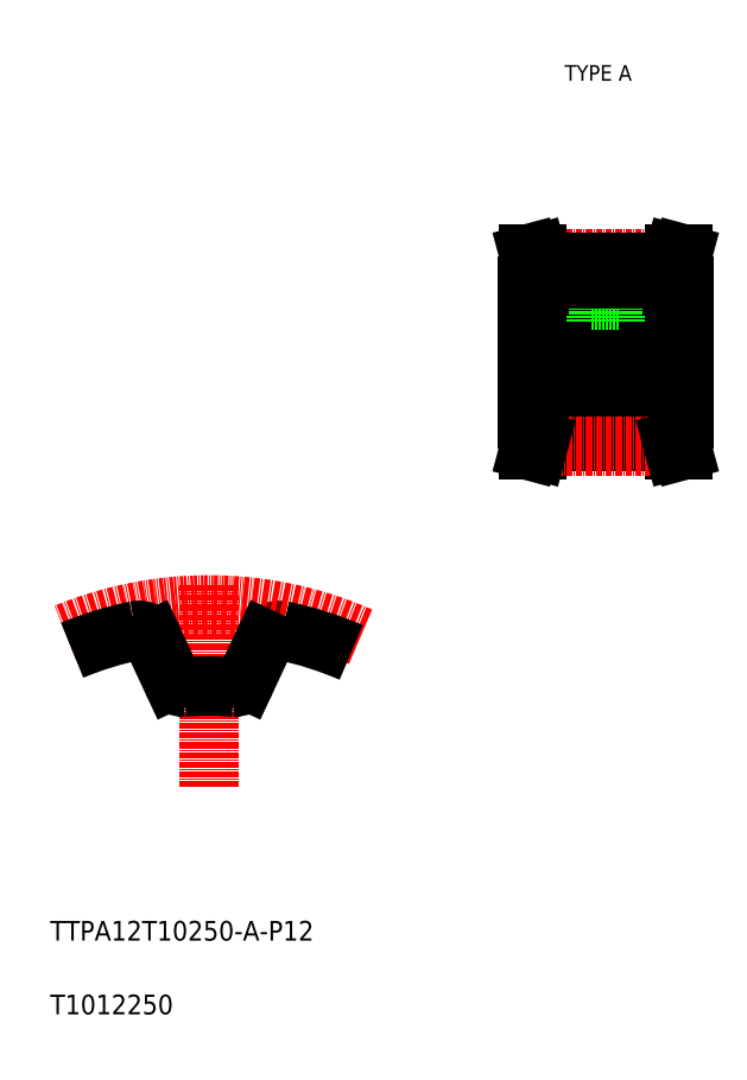
<metadata>
{"format":"dxf","ext":"dxf","renderer":"ezdxf+matplotlib","layout":"modelspace","background":"white","min_lineweight":24,"dpi":150}
</metadata>
<code>
0
SECTION
2
ENTITIES
0
TEXT
8
0
10
10
20
25
30
0
40
4
1
TTPA12T10250-A-P12
0
TEXT
8
0
10
10
20
10
30
0
40
4
1
T1012250
0
TEXT
8
0
10
114.6
20
199.9
30
0
40
3.2
1
TYPE A
0
LINE
8
CENTER
10
42.27
20
97.36
30
0
11
42.27
21
56.23
31
0
0
ARC
8
0
10
56.56
20
84.91
30
0
40
3.2
50
78.13
51
155
0
ARC
8
CENTER
10
42.27
20
16.9
30
0
40
76.4
50
66.21
51
112.4
0
ARC
8
0
10
42.27
20
16.9
30
0
40
72.7
50
101.9
51
112.5
0
ARC
8
0
10
42.27
20
16.9
30
0
40
59.9
50
85.08
51
94.92
0
ARC
8
0
10
36.92
20
78.97
30
0
40
2.4
50
205
51
274.9
0
LINE
8
0
10
30.87
20
86.26
30
0
11
34.75
21
77.95
31
0
0
ARC
8
0
10
27.97
20
84.91
30
0
40
3.2
50
25
51
101.9
0
ARC
8
0
10
47.61
20
78.97
30
0
40
2.4
50
265.1
51
335
0
LINE
8
0
10
53.66
20
86.26
30
0
11
49.79
21
77.95
31
0
0
ARC
8
0
10
42.27
20
16.9
30
0
40
72.7
50
66.58
51
78.13
0
LINE
8
CENTER
10
103.9
20
144.7
30
0
11
141.9
21
144.7
31
0
0
LINE
8
0
10
119.9
20
159.7
30
0
11
119.9
21
155.2
31
0
0
LINE
8
0
10
125.9
20
159.7
30
0
11
125.9
21
155.2
31
0
0
LINE
8
0
10
106.9
20
131.2
30
0
11
106.9
21
158.2
31
0
0
LINE
8
0
10
138.9
20
131.2
30
0
11
138.9
21
158.2
31
0
0
LINE
8
CENTER
10
122.9
20
163.8
30
0
11
122.9
21
144.7
31
0
0
LINE
8
0
10
106.9
20
150.7
30
0
11
138.9
21
150.7
31
0
0
LINE
8
0
10
120.9
20
155.2
30
0
11
120.9
21
150.7
31
0
0
LINE
8
0
10
121.3
20
155.2
30
0
11
121.3
21
150.7
31
0
0
LINE
8
0
10
124.5
20
155.2
30
0
11
124.5
21
150.7
31
0
0
LINE
8
0
10
124.9
20
155.2
30
0
11
124.9
21
150.7
31
0
0
LINE
8
0
10
119.9
20
155.2
30
0
11
125.9
21
155.2
31
0
0
LINE
8
0
10
109.4
20
162.9
30
0
11
108.9
21
164.7
31
0
0
LINE
8
0
10
107.8
20
162.7
30
0
11
107.3
21
164.7
31
0
0
LINE
8
0
10
138
20
162.7
30
0
11
138.6
21
164.7
31
0
0
LINE
8
0
10
136.4
20
162.9
30
0
11
136.9
21
164.7
31
0
0
LINE
8
0
10
106.9
20
158.2
30
0
11
109.4
21
158.2
31
0
0
LINE
8
CENTER
10
106.9
20
163.8
30
0
11
138.9
21
163.8
31
0
0
LINE
8
0
10
107.8
20
158.2
30
0
11
107.8
21
162.7
31
0
0
LINE
8
0
10
109.4
20
158.2
30
0
11
109.4
21
162.9
31
0
0
LINE
8
0
10
109.4
20
162.9
30
0
11
136.4
21
162.9
31
0
0
LINE
8
0
10
138
20
158.2
30
0
11
138
21
162.7
31
0
0
LINE
8
0
10
136.4
20
158.2
30
0
11
136.4
21
162.9
31
0
0
LINE
8
0
10
138.9
20
158.2
30
0
11
136.4
21
158.2
31
0
0
LINE
8
0
10
109.4
20
159.7
30
0
11
136.4
21
159.7
31
0
0
LINE
8
0
10
108.9
20
164.7
30
0
11
107.3
21
164.7
31
0
0
LINE
8
0
10
136.9
20
164.7
30
0
11
138.6
21
164.7
31
0
0
LINE
8
0
10
136.9
20
124.7
30
0
11
138.6
21
124.7
31
0
0
LINE
8
0
10
108.9
20
124.7
30
0
11
107.3
21
124.7
31
0
0
LINE
8
0
10
109.4
20
129.7
30
0
11
136.4
21
129.7
31
0
0
LINE
8
0
10
138.9
20
131.2
30
0
11
136.4
21
131.2
31
0
0
LINE
8
0
10
136.4
20
131.2
30
0
11
136.4
21
126.5
31
0
0
LINE
8
0
10
138
20
131.2
30
0
11
138
21
126.8
31
0
0
LINE
8
0
10
109.4
20
126.5
30
0
11
136.4
21
126.5
31
0
0
LINE
8
0
10
109.4
20
131.2
30
0
11
109.4
21
126.5
31
0
0
LINE
8
0
10
107.8
20
131.2
30
0
11
107.8
21
126.8
31
0
0
LINE
8
CENTER
10
106.9
20
125.6
30
0
11
138.9
21
125.6
31
0
0
LINE
8
0
10
106.9
20
131.2
30
0
11
109.4
21
131.2
31
0
0
LINE
8
0
10
136.4
20
126.5
30
0
11
136.9
21
124.7
31
0
0
LINE
8
0
10
138
20
126.8
30
0
11
138.6
21
124.7
31
0
0
LINE
8
0
10
107.8
20
126.8
30
0
11
107.3
21
124.7
31
0
0
LINE
8
0
10
109.4
20
126.5
30
0
11
108.9
21
124.7
31
0
0
LINE
8
0
10
106.9
20
138.7
30
0
11
138.9
21
138.7
31
0
0
ENDSEC
0
EOF

</code>
